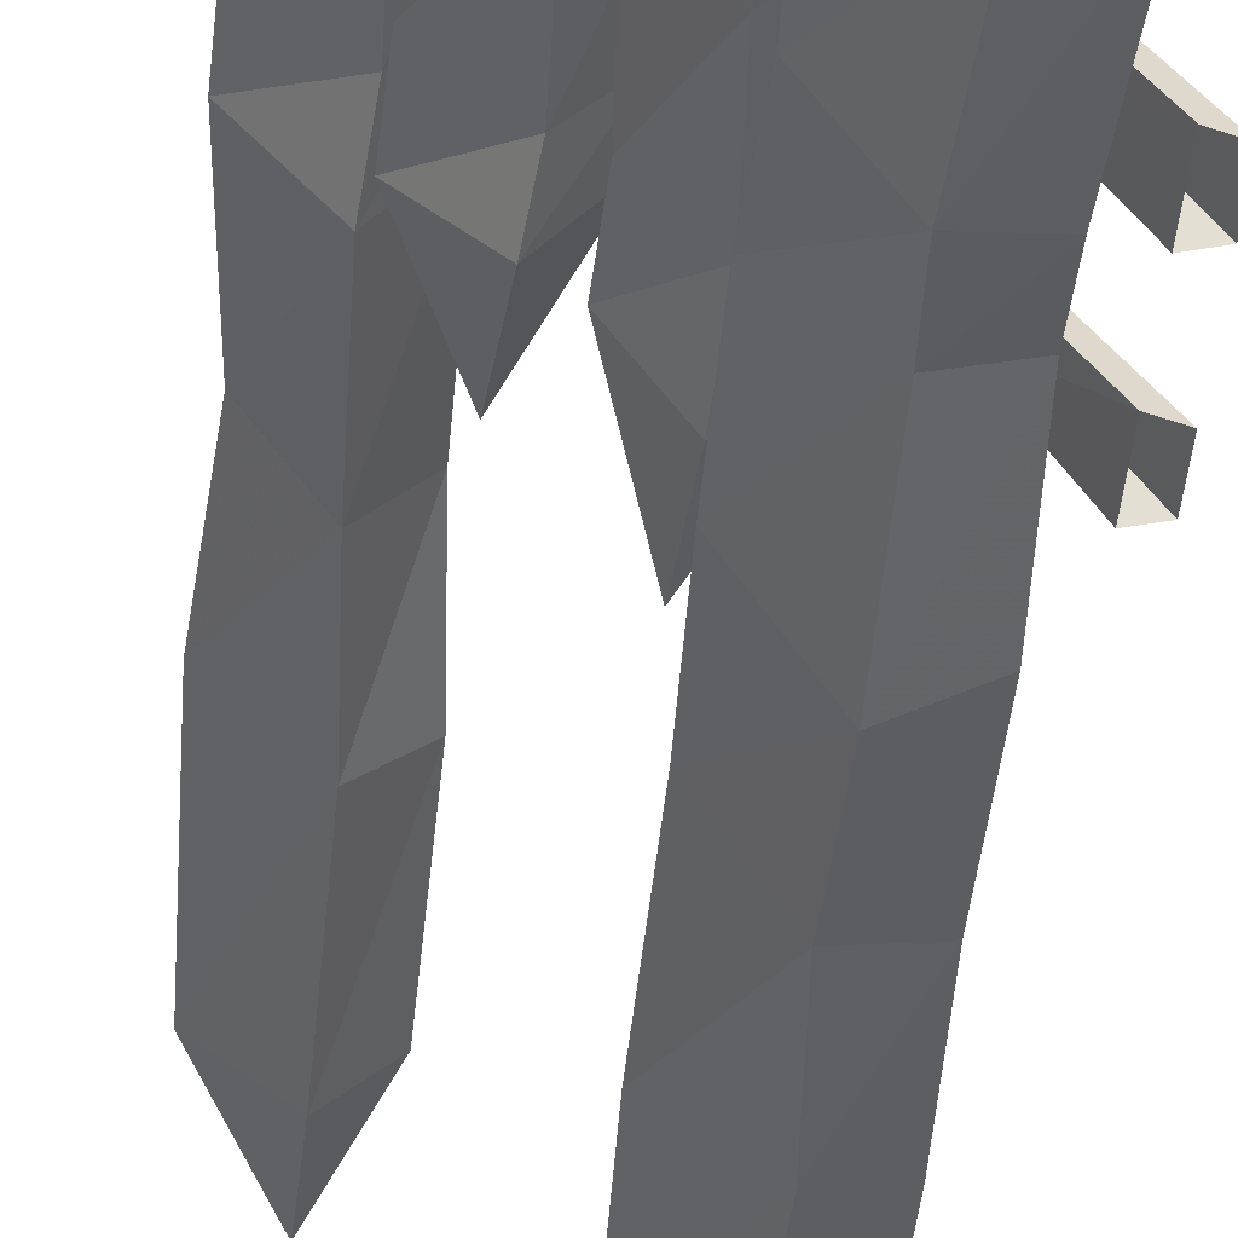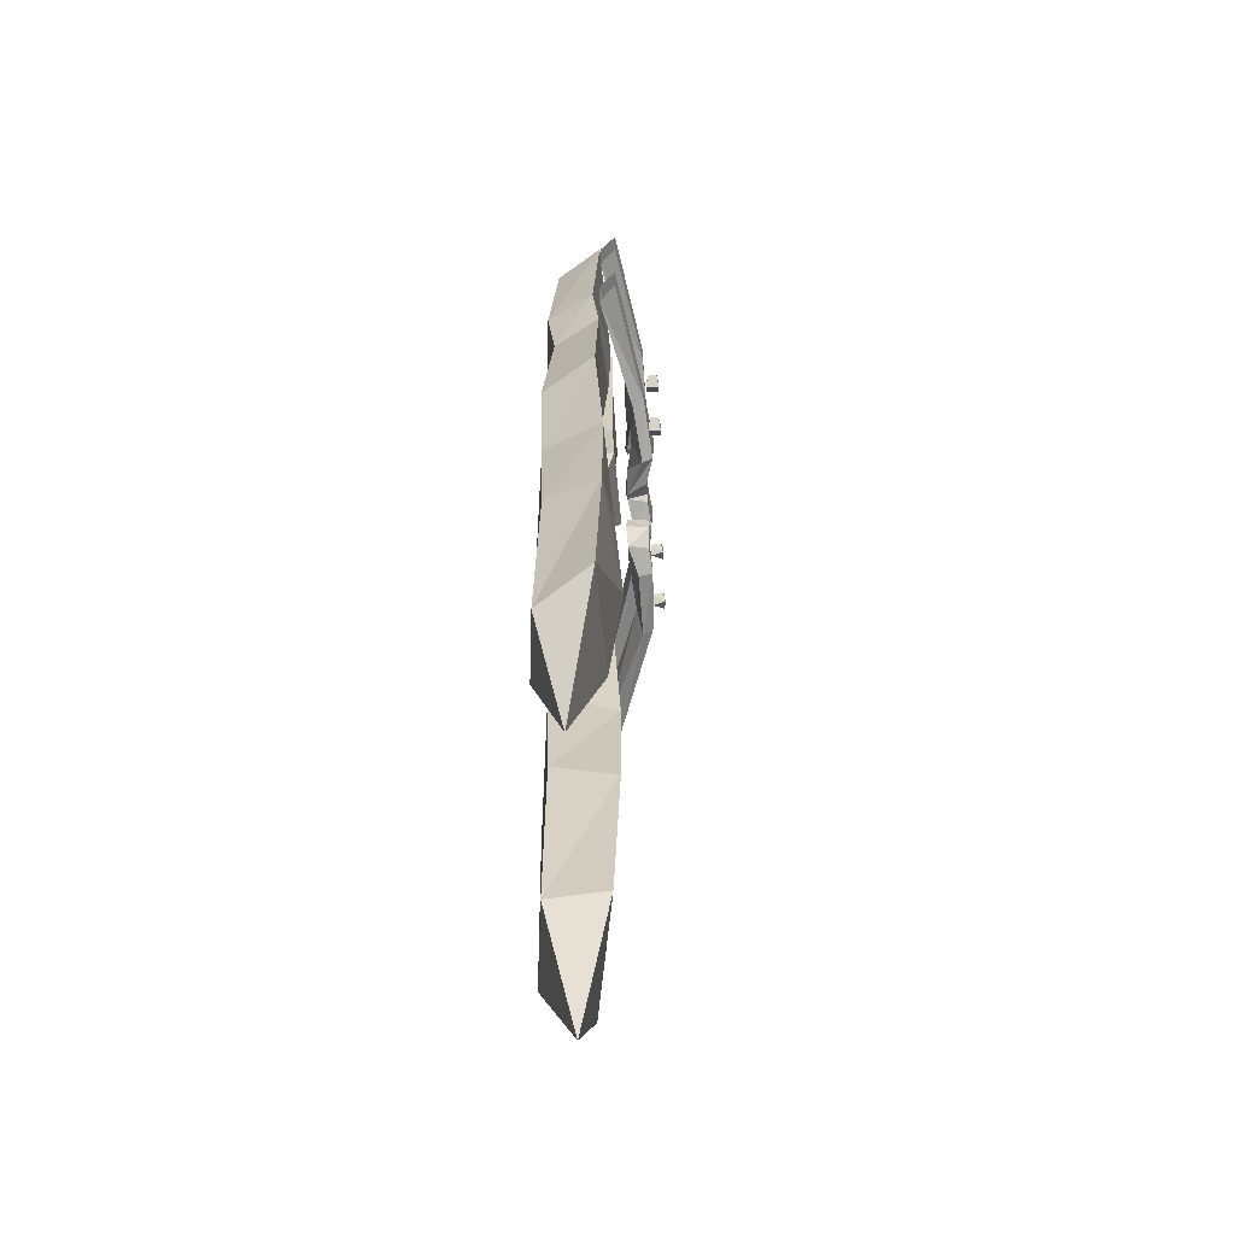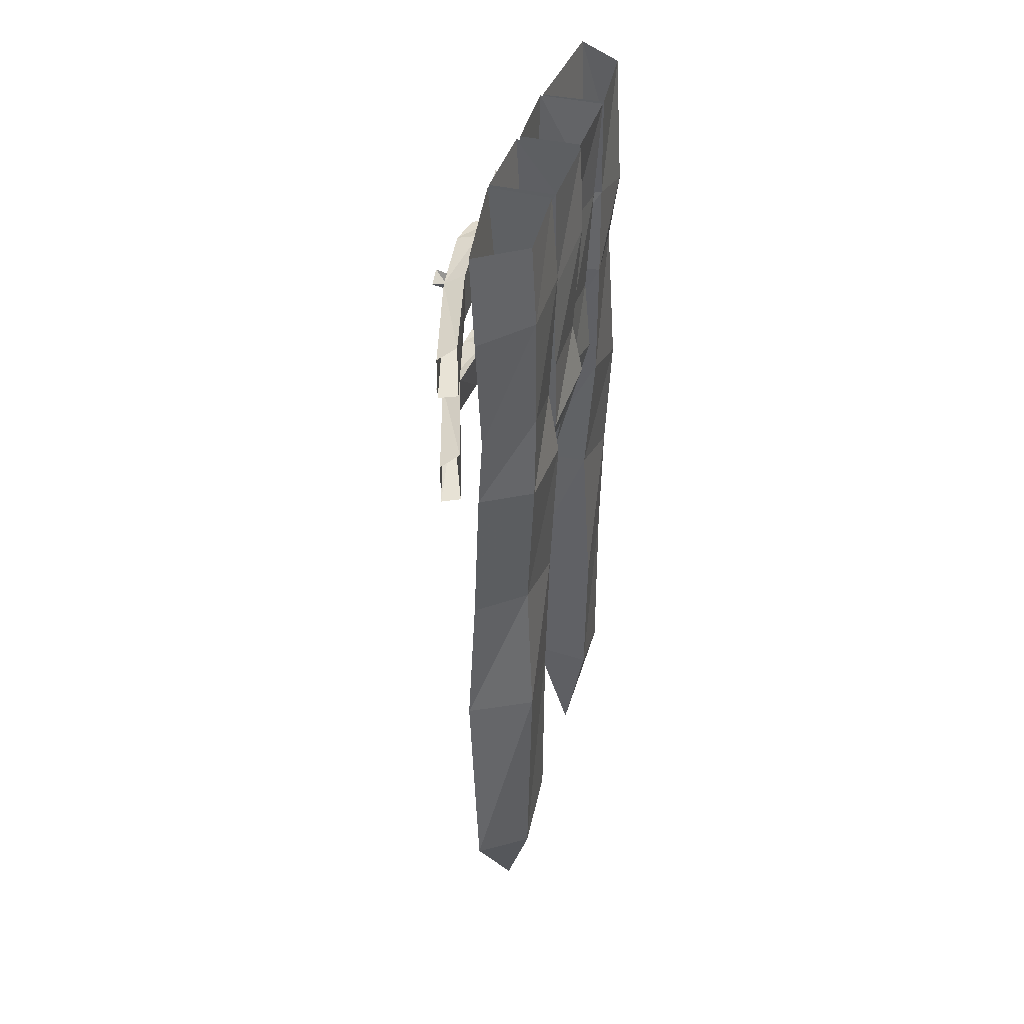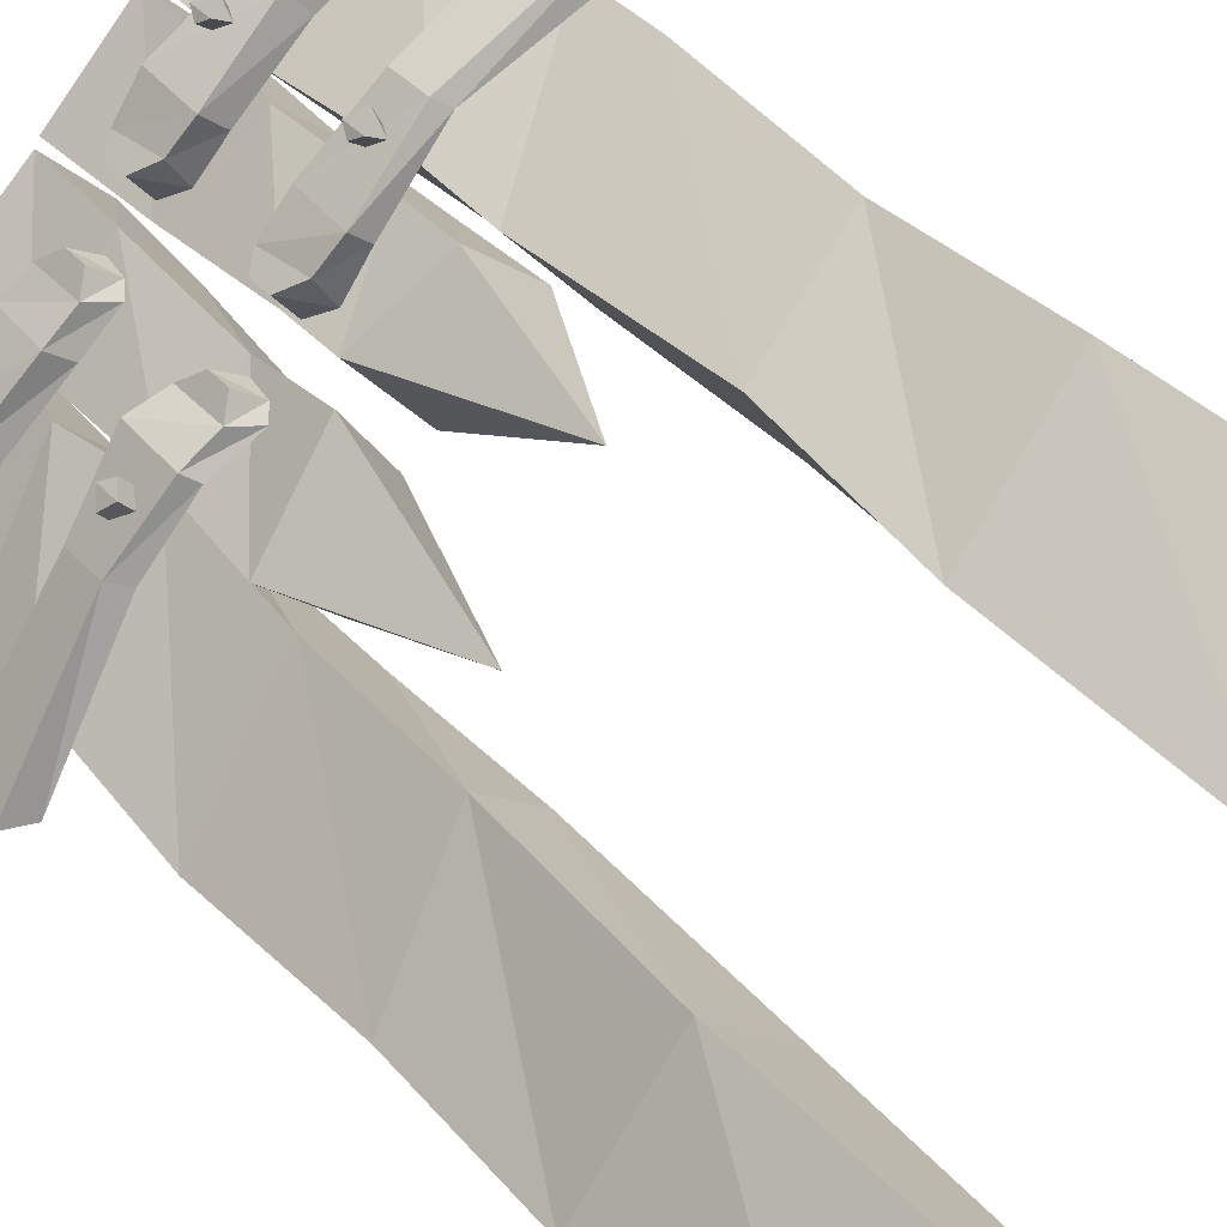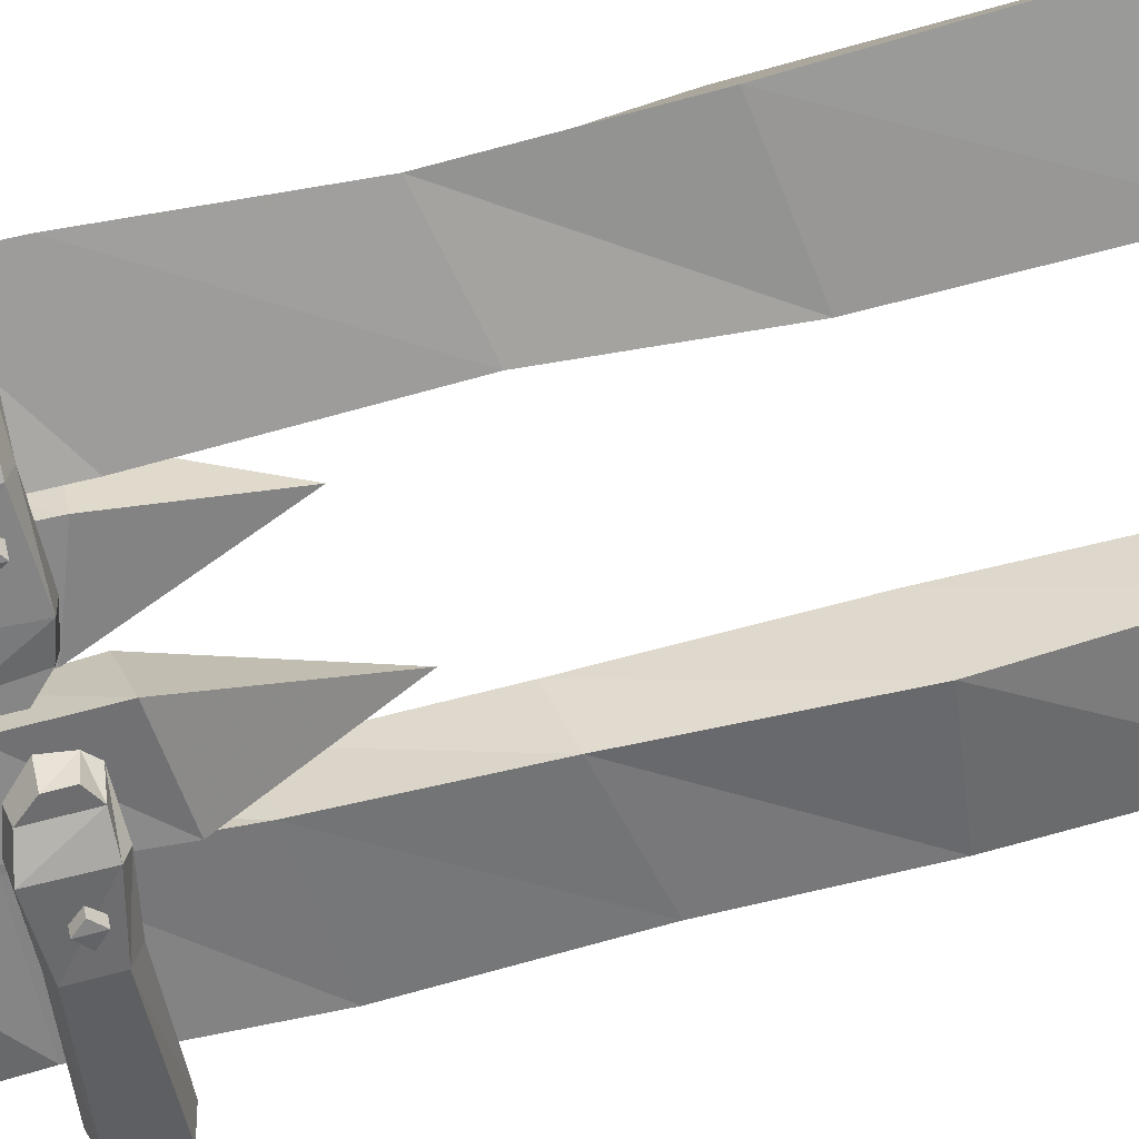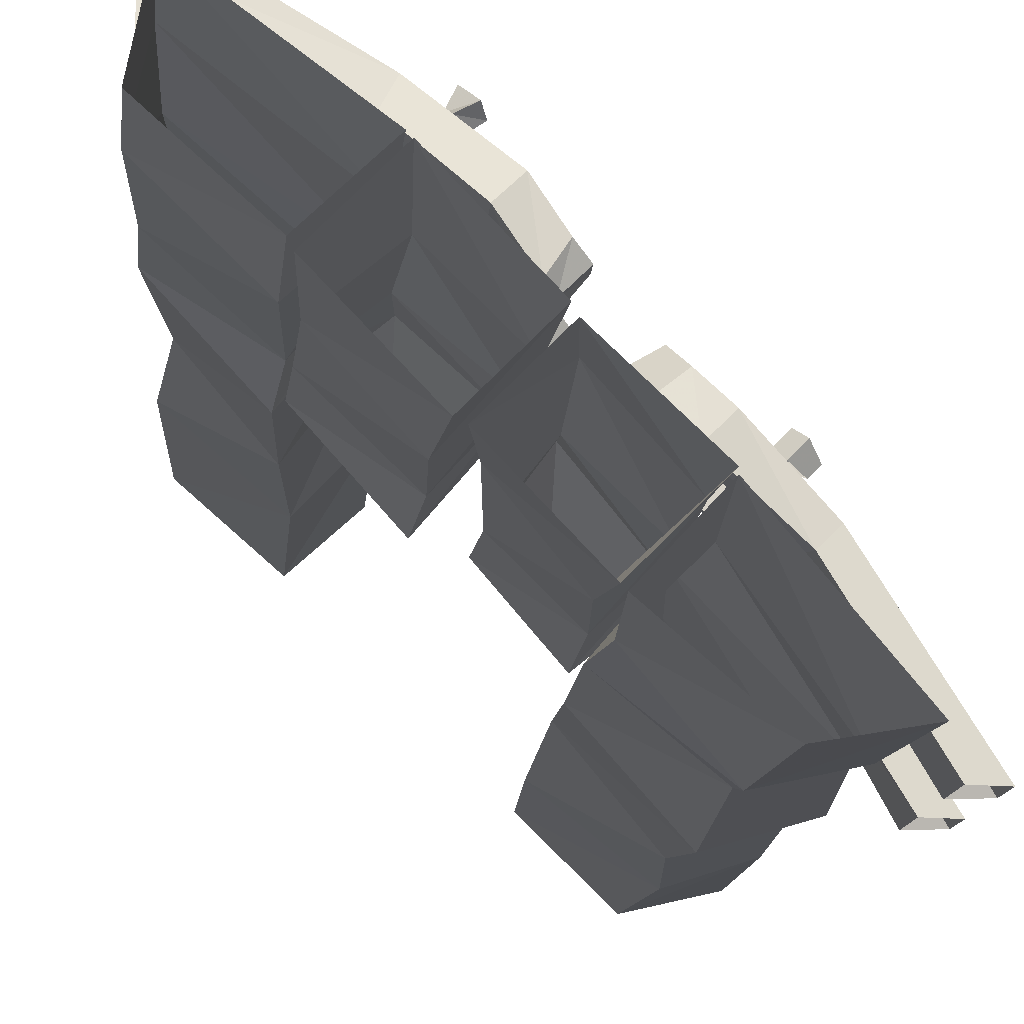
<metadata>
{"format":"obj","ext":"obj","renderer":"f3d","projection":"perspective","resolution":1024,"background":"white","views":[{"elev":-47.9,"azim":174.9,"up":"+Z"},{"elev":-64.0,"azim":-134.4,"up":"+Y"},{"elev":41.1,"azim":60.5,"up":"+Y"},{"elev":35.8,"azim":-35.2,"up":"+Z"},{"elev":74.1,"azim":-104.3,"up":"+Z"},{"elev":-10.1,"azim":176.9,"up":"+Z"}]}
</metadata>
<code>
v 0.125 -0.2969 0.2266
v 0.1484 -0.2734 0.25
v 0.125 -0.25 0.2266
v 0.1172 -0.2734 0.2109
v 0.1406 -0.2734 0.1953
v 0.1562 -0.2969 0.2109
v 0.1641 -0.2734 0.2188
v 0.1562 -0.25 0.2109
v 0.2031 -0.6406 0.2578
v 0.5 -0.6484 0.4219
v 0.5 -0.5391 0.4219
v 0.2031 -0.5547 0.2578
v 0.08594 -0.5312 0.1328
v 0.07812 -0.6562 0.1328
v 0.2266 -0.6562 0.2422
v 0.5 -0.6641 0.3672
v 0.2266 -0.5312 0.2188
v 0.5 -0.5234 0.3672
v 0.1328 -0.5156 0.09375
v 0.0625 -0.5234 0.02344
v 0.03125 -0.5312 0.07031
v 0.03906 -0.6406 0.07812
v 0.1094 -0.6641 0.1094
v 0.07031 -0.6484 0.03125
v 0.04688 -0.6016 0
v 0.04688 -0.5469 0.007812
v 0.007812 -0.5547 0.04688
v 0.007812 -0.6016 0.04688
v 0.2109 -0.3203 0.25
v 0.5 -0.3281 0.4219
v 0.5 -0.2188 0.4219
v 0.2109 -0.2344 0.25
v 0.07812 -0.2109 0.1406
v 0.07812 -0.3359 0.1328
v 0.2422 -0.3359 0.2109
v 0.5 -0.3438 0.3672
v 0.2344 -0.2109 0.2031
v 0.5 -0.2031 0.3672
v 0.1172 -0.1953 0.1016
v 0.0625 -0.2031 0.02344
v 0.03125 -0.2109 0.07031
v 0.03906 -0.3203 0.07812
v 0.1172 -0.3438 0.1016
v 0.07031 -0.3281 0.03125
v 0.04688 -0.2812 0
v 0.04688 -0.2266 0.007812
v 0.007812 -0.2344 0.04688
v 0.007812 -0.2812 0.04688
v -0.25 -0.2266 -0.2266
v -0.4219 -0.2188 -0.5
v -0.4219 -0.3281 -0.5
v -0.25 -0.3125 -0.2266
v -0.1484 -0.3359 -0.1094
v -0.1406 -0.2109 -0.1094
v -0.2188 -0.2109 -0.2578
v -0.3672 -0.2031 -0.5
v -0.2109 -0.3359 -0.2422
v -0.3672 -0.3438 -0.5
v -0.1094 -0.3516 -0.1328
v -0.03906 -0.3438 -0.07812
v -0.09375 -0.3359 -0.0625
v -0.09375 -0.2266 -0.0625
v -0.1016 -0.2031 -0.1484
v -0.05469 -0.2188 -0.09375
v -0.01562 -0.2656 -0.0625
v -0.02344 -0.3203 -0.0625
v -0.07031 -0.3125 -0.03125
v -0.07031 -0.2656 -0.03125
v -0.25 -0.5469 -0.2266
v -0.4219 -0.5391 -0.5
v -0.4219 -0.6484 -0.5
v -0.25 -0.6328 -0.2266
v -0.1562 -0.6562 -0.1016
v -0.1562 -0.5312 -0.09375
v -0.2188 -0.5312 -0.2578
v -0.3672 -0.5234 -0.5
v -0.2188 -0.6562 -0.2344
v -0.3672 -0.6641 -0.5
v -0.1328 -0.6719 -0.1172
v -0.03906 -0.6641 -0.07812
v -0.09375 -0.6562 -0.0625
v -0.09375 -0.5469 -0.0625
v -0.1094 -0.5234 -0.1328
v -0.05469 -0.5391 -0.09375
v -0.01562 -0.5859 -0.0625
v -0.02344 -0.6406 -0.0625
v -0.07031 -0.6328 -0.03125
v -0.07031 -0.5859 -0.03125
v 0.125 -0.625 0.2266
v 0.1484 -0.6016 0.25
v 0.125 -0.5781 0.2266
v 0.1172 -0.6016 0.2109
v 0.1406 -0.6016 0.1953
v 0.1562 -0.625 0.2109
v 0.1641 -0.6016 0.2188
v 0.1562 -0.5781 0.2109
v 0.0625 -0.2422 -0.05469
v 0.1953 -0.3047 0.09375
v 0.2031 0 0.1172
v 0.04688 0 -0.04688
v 0.1797 -0.2266 -0.1641
v 0.1719 -0.5234 -0.1484
v 0.07031 -0.5156 -0.03906
v 0.2109 -0.5469 0.08594
v 0.3125 -0.2734 -0.007812
v 0.3203 0 0
v 0.1641 0 -0.1641
v 0.3203 -0.5078 -0.007812
v 0.3281 -0.6953 -0.007812
v 0.1875 -0.6641 -0.1719
v 0.07031 -0.6406 -0.03906
v 0.2031 -0.6953 0.09375
v 0.2031 -0.9844 -0.02344
v -0.2188 -0.2969 -0.1328
v -0.2031 -0.2734 -0.1172
v -0.2188 -0.25 -0.1328
v -0.2344 -0.2734 -0.1562
v -0.2188 -0.2734 -0.1719
v -0.1953 -0.2969 -0.1562
v -0.1797 -0.2734 -0.1406
v -0.1953 -0.25 -0.1562
v -0.2188 -0.625 -0.1328
v -0.2031 -0.6016 -0.1172
v -0.2188 -0.5781 -0.1328
v -0.2344 -0.6016 -0.1562
v -0.2188 -0.6016 -0.1719
v -0.1953 -0.625 -0.1562
v -0.1797 -0.6016 -0.1406
v -0.1953 -0.5781 -0.1562
v 0.125 -0.2422 -0.1641
v 0.007812 -0.2578 -0.3047
v 0 0 -0.3281
v 0.1484 0 -0.1719
v 0.02344 -0.2266 -0.05469
v 0.02344 -0.5234 -0.07812
v 0.1094 -0.5156 -0.1875
v -0.007812 -0.5469 -0.2969
v -0.1094 -0.2266 -0.2031
v -0.1172 0 -0.2109
v 0.03906 0 -0.0625
v -0.1094 -0.5391 -0.2031
v -0.125 -0.75 -0.2109
v 0.01562 -0.7188 -0.04688
v 0.1172 -0.6953 -0.1875
v 0 -0.75 -0.3125
v 0.007812 -1.062 -0.2031
v 0.2188 -0.2422 0.1094
v 0.4688 -0.2422 0.3047
v 0.4609 0 0.3125
v 0.2109 0 0.125
v 0.3359 -0.2266 0
v 0.3281 -0.5859 0.01562
v 0.2266 -0.5781 0.1328
v 0.4688 -0.5469 0.2891
v 0.5 -0.2109 0.1562
v 0.4922 0 0.1641
v 0.3281 0 0.01562
v 0.4922 -0.5078 0.1484
v 0.5 -0.7344 0.1562
v 0.3438 -0.7656 -0.007812
v 0.2266 -0.7422 0.125
v 0.4609 -0.7344 0.2969
v 0.4297 -1.141 0.2969
v 0.4688 -1.117 0.1562
v 0.3359 -1.172 0.007812
v 0.2266 -1.203 0.1562
v 0.2031 -1.578 0.1328
v 0.4297 -1.523 0.3203
v 0.5 -1.508 0.1562
v 0.3203 -1.547 0.007812
v 0.3281 -2.094 0.01562
v 0.2109 -2.078 0.1172
v 0.4609 -2.117 0.3125
v 0.4922 -2.117 0.1641
v 0.3359 -2.461 0.1406
v -0.2969 -0.3594 -0.4609
v -0.125 -0.3047 -0.2344
v -0.1172 0 -0.2188
v -0.3203 0 -0.4609
v -0.1562 -0.3438 -0.4922
v -0.1641 -0.5234 -0.4688
v -0.2969 -0.5156 -0.4375
v -0.09375 -0.5078 -0.2266
v -0.01562 -0.2734 -0.3438
v -0.007812 0 -0.3359
v -0.1797 0 -0.4844
v 0 -0.5078 -0.3359
v 0 -0.8359 -0.3359
v -0.1641 -0.9375 -0.5
v -0.3125 -0.8828 -0.4609
v -0.1172 -0.8359 -0.2344
v -0.1328 -1.203 -0.2188
v -0.007812 -1.18 -0.3125
v -0.1562 -1.258 -0.4766
v -0.3125 -1.281 -0.4297
v -0.3203 -1.641 -0.4375
v -0.1562 -1.648 -0.2109
v 0 -1.633 -0.3359
v -0.1797 -1.609 -0.4844
v -0.1641 -2.117 -0.4766
v -0.3125 -2.078 -0.4453
v -0.1328 -2.039 -0.2344
v -0.007812 -2.039 -0.3359
v -0.1484 -2.453 -0.3594
f 1 2 3
f 1 3 4
f 89 90 91
f 89 91 92
f 114 115 116
f 114 116 117
f 122 123 124
f 122 124 125
f 1 4 5
f 1 5 6
f 1 6 2
f 2 6 7
f 89 92 93
f 89 93 94
f 89 94 90
f 90 94 95
f 114 117 118
f 114 118 119
f 114 119 115
f 115 119 120
f 122 125 126
f 122 126 127
f 122 127 123
f 123 127 128
f 2 7 3
f 3 7 8
f 3 8 4
f 4 8 5
f 90 95 91
f 91 95 96
f 91 96 92
f 92 96 93
f 115 120 116
f 116 120 121
f 116 121 117
f 117 121 118
f 123 128 124
f 124 128 129
f 124 129 125
f 125 129 126
f 9 10 11
f 9 11 12
f 9 12 13
f 9 13 14
f 13 21 14
f 14 21 22
f 21 27 22
f 22 27 28
f 29 30 31
f 29 31 32
f 29 32 33
f 29 33 34
f 33 41 34
f 34 41 42
f 41 47 42
f 42 47 48
f 49 50 51
f 49 51 52
f 49 52 53
f 49 53 54
f 53 61 54
f 54 61 62
f 61 67 62
f 62 67 68
f 69 70 71
f 69 71 72
f 69 72 73
f 69 73 74
f 73 81 74
f 74 81 82
f 81 87 82
f 82 87 88
f 9 14 15
f 9 15 10
f 10 15 16
f 18 17 12
f 18 12 11
f 12 17 19
f 12 19 13
f 13 19 20
f 13 20 21
f 14 22 23
f 14 23 15
f 20 26 21
f 21 26 27
f 22 28 24
f 22 24 23
f 24 28 25
f 25 28 26
f 26 28 27
f 29 34 35
f 29 35 30
f 30 35 36
f 38 37 32
f 38 32 31
f 32 37 39
f 32 39 33
f 33 39 40
f 33 40 41
f 34 42 43
f 34 43 35
f 40 46 41
f 41 46 47
f 42 48 44
f 42 44 43
f 44 48 45
f 45 48 46
f 46 48 47
f 49 54 55
f 49 55 50
f 50 55 56
f 58 57 52
f 58 52 51
f 52 57 59
f 52 59 53
f 53 59 60
f 53 60 61
f 54 62 63
f 54 63 55
f 60 66 61
f 61 66 67
f 62 68 64
f 62 64 63
f 64 68 65
f 65 68 66
f 66 68 67
f 69 74 75
f 69 75 70
f 70 75 76
f 78 77 72
f 78 72 71
f 72 77 79
f 72 79 73
f 73 79 80
f 73 80 81
f 74 82 83
f 74 83 75
f 80 86 81
f 81 86 87
f 82 88 84
f 82 84 83
f 84 88 85
f 85 88 86
f 86 88 87
f 16 15 17
f 16 17 18
f 15 23 17
f 17 23 19
f 19 23 24
f 19 24 20
f 20 24 25
f 20 25 26
f 36 35 37
f 36 37 38
f 35 43 37
f 37 43 39
f 39 43 44
f 39 44 40
f 40 44 45
f 40 45 46
f 56 55 57
f 56 57 58
f 55 63 57
f 57 63 59
f 59 63 64
f 59 64 60
f 60 64 65
f 60 65 66
f 76 75 77
f 76 77 78
f 75 83 77
f 77 83 79
f 79 83 84
f 79 84 80
f 80 84 85
f 80 85 86
f 97 98 99
f 97 99 100
f 97 100 101
f 98 105 106
f 98 106 99
f 105 101 107
f 105 107 106
f 101 100 107
f 130 131 132
f 130 132 133
f 130 133 134
f 131 138 139
f 131 139 132
f 138 134 140
f 138 140 139
f 134 133 140
f 147 148 149
f 147 149 150
f 147 150 151
f 148 155 156
f 148 156 149
f 155 151 157
f 155 157 156
f 151 150 157
f 176 177 178
f 176 178 179
f 176 179 180
f 177 184 185
f 177 185 178
f 184 180 186
f 184 186 185
f 180 179 186
f 97 101 102
f 97 102 103
f 97 103 98
f 98 103 104
f 98 104 105
f 101 105 108
f 101 108 102
f 104 108 105
f 130 134 135
f 130 135 136
f 130 136 131
f 131 136 137
f 131 137 138
f 134 138 141
f 134 141 135
f 137 141 138
f 147 151 152
f 147 152 153
f 147 153 148
f 148 153 154
f 148 154 155
f 151 155 158
f 151 158 152
f 154 158 155
f 176 180 181
f 176 181 182
f 176 182 177
f 177 182 183
f 177 183 184
f 180 184 187
f 180 187 181
f 183 187 184
f 102 108 109
f 102 109 110
f 102 110 103
f 103 110 111
f 103 111 104
f 104 111 112
f 104 112 108
f 108 112 109
f 135 141 142
f 135 142 143
f 135 143 136
f 136 143 144
f 136 144 137
f 137 144 145
f 137 145 141
f 141 145 142
f 152 158 159
f 152 159 160
f 152 160 153
f 153 160 161
f 153 161 154
f 154 161 162
f 154 162 158
f 158 162 159
f 181 187 188
f 181 188 189
f 181 189 182
f 182 189 190
f 182 190 183
f 183 190 191
f 183 191 187
f 187 191 188
f 109 112 113
f 109 113 110
f 110 113 111
f 111 113 112
f 142 145 146
f 142 146 143
f 143 146 144
f 144 146 145
f 171 174 175
f 171 175 172
f 172 175 173
f 173 175 174
f 200 203 204
f 200 204 201
f 201 204 202
f 202 204 203
f 159 162 163
f 159 163 164
f 159 164 160
f 160 164 165
f 160 165 161
f 161 165 166
f 161 166 162
f 162 166 163
f 188 191 192
f 188 192 193
f 188 193 189
f 189 193 194
f 189 194 190
f 190 194 195
f 190 195 191
f 191 195 192
f 163 166 167
f 163 167 168
f 163 168 164
f 164 168 169
f 164 169 165
f 165 169 170
f 165 170 166
f 166 170 167
f 167 170 171
f 167 171 172
f 167 172 168
f 168 172 173
f 168 173 169
f 169 173 174
f 169 174 170
f 170 174 171
f 192 195 196
f 192 196 197
f 192 197 193
f 193 197 198
f 193 198 194
f 194 198 199
f 194 199 195
f 195 199 196
f 196 199 200
f 196 200 201
f 196 201 197
f 197 201 202
f 197 202 198
f 198 202 203
f 198 203 199
f 199 203 200

</code>
